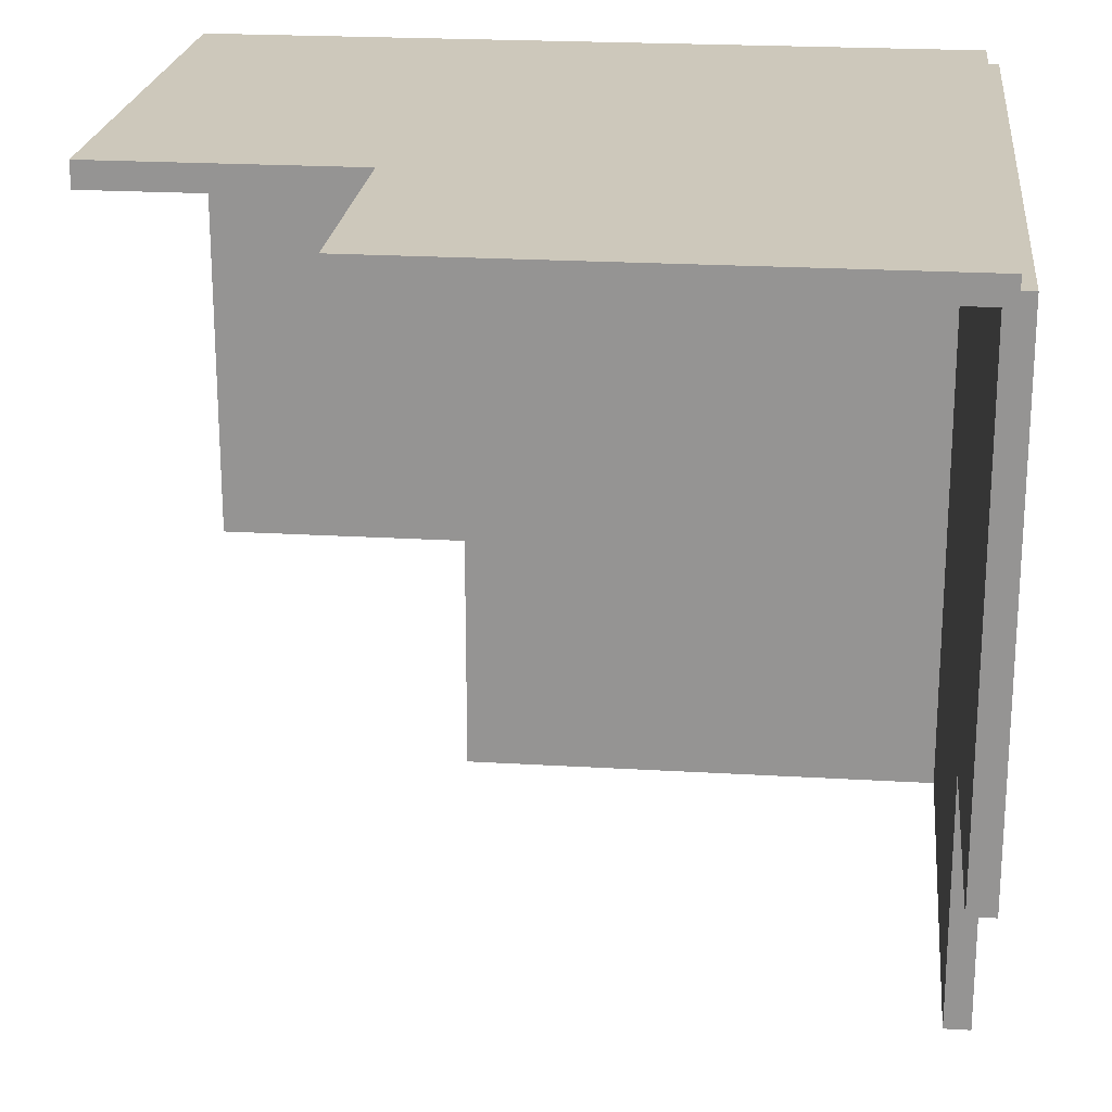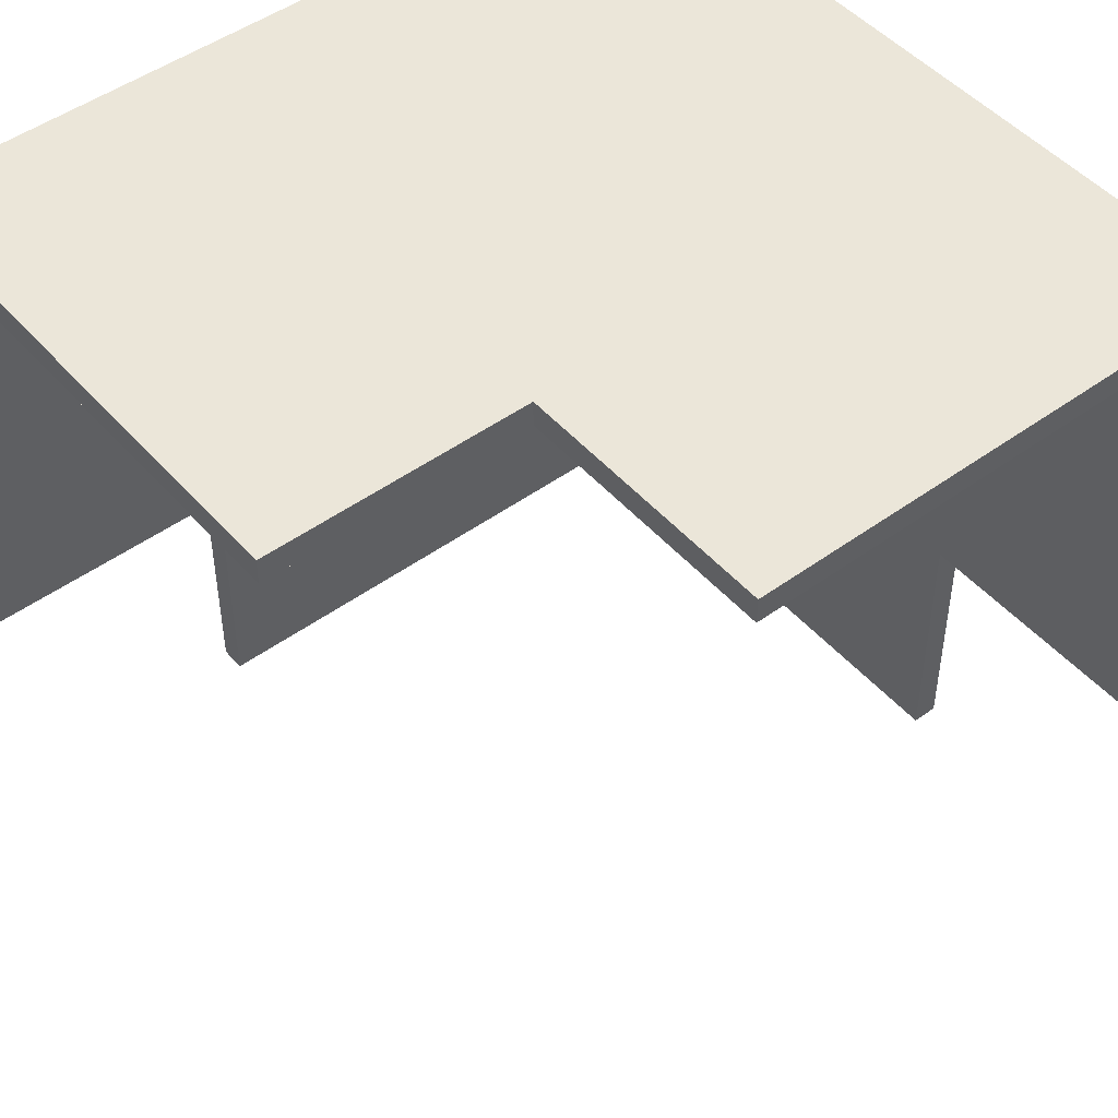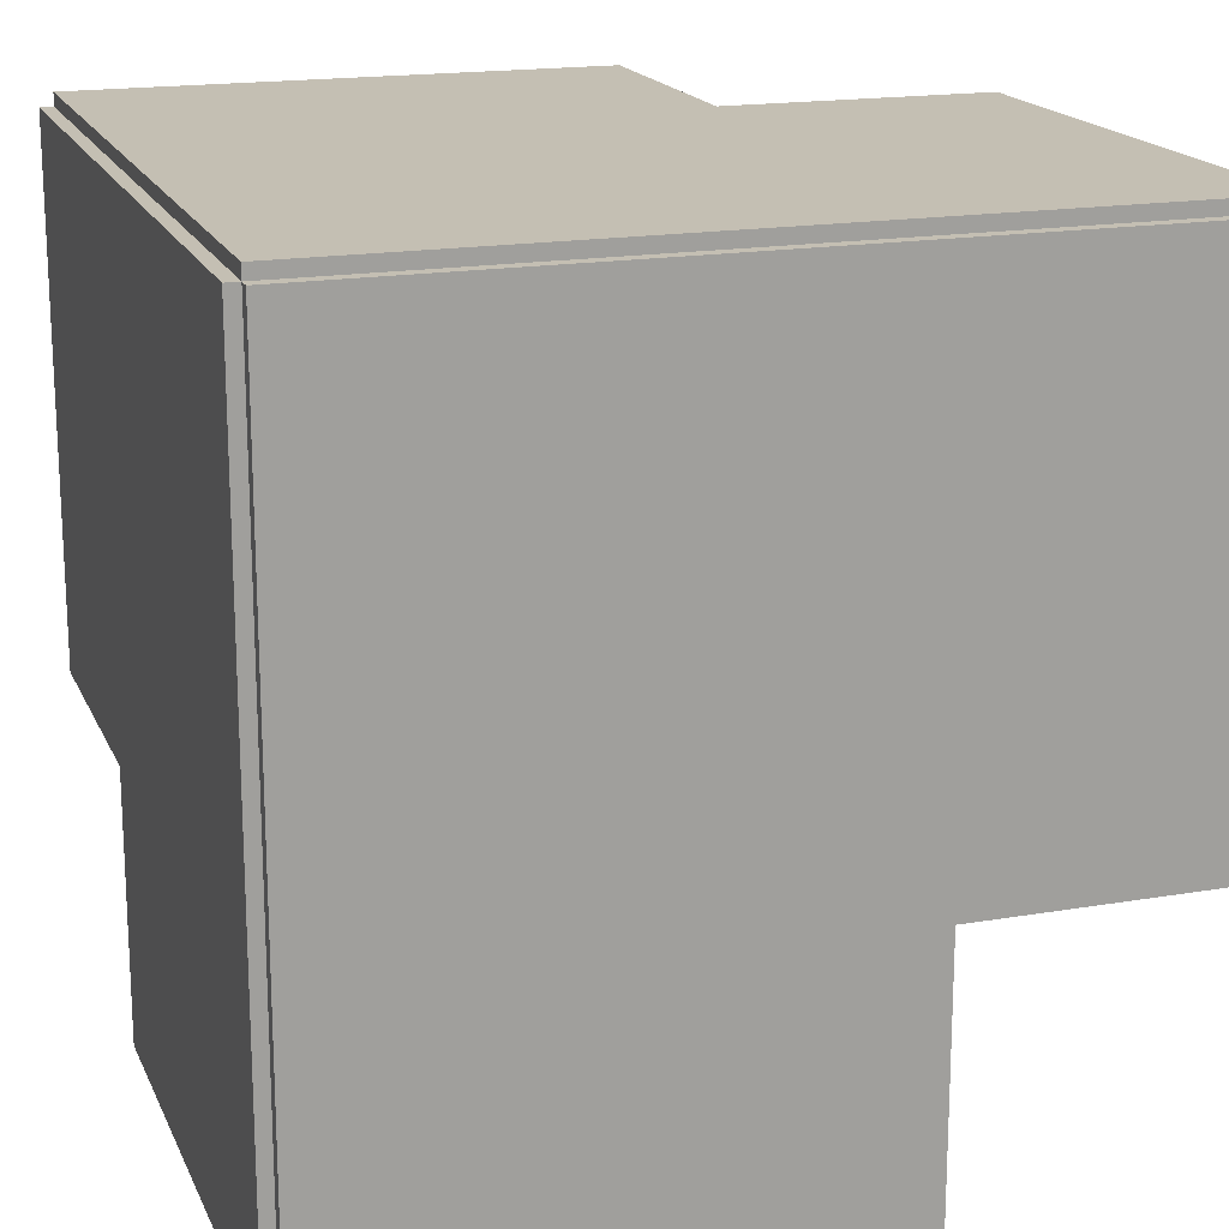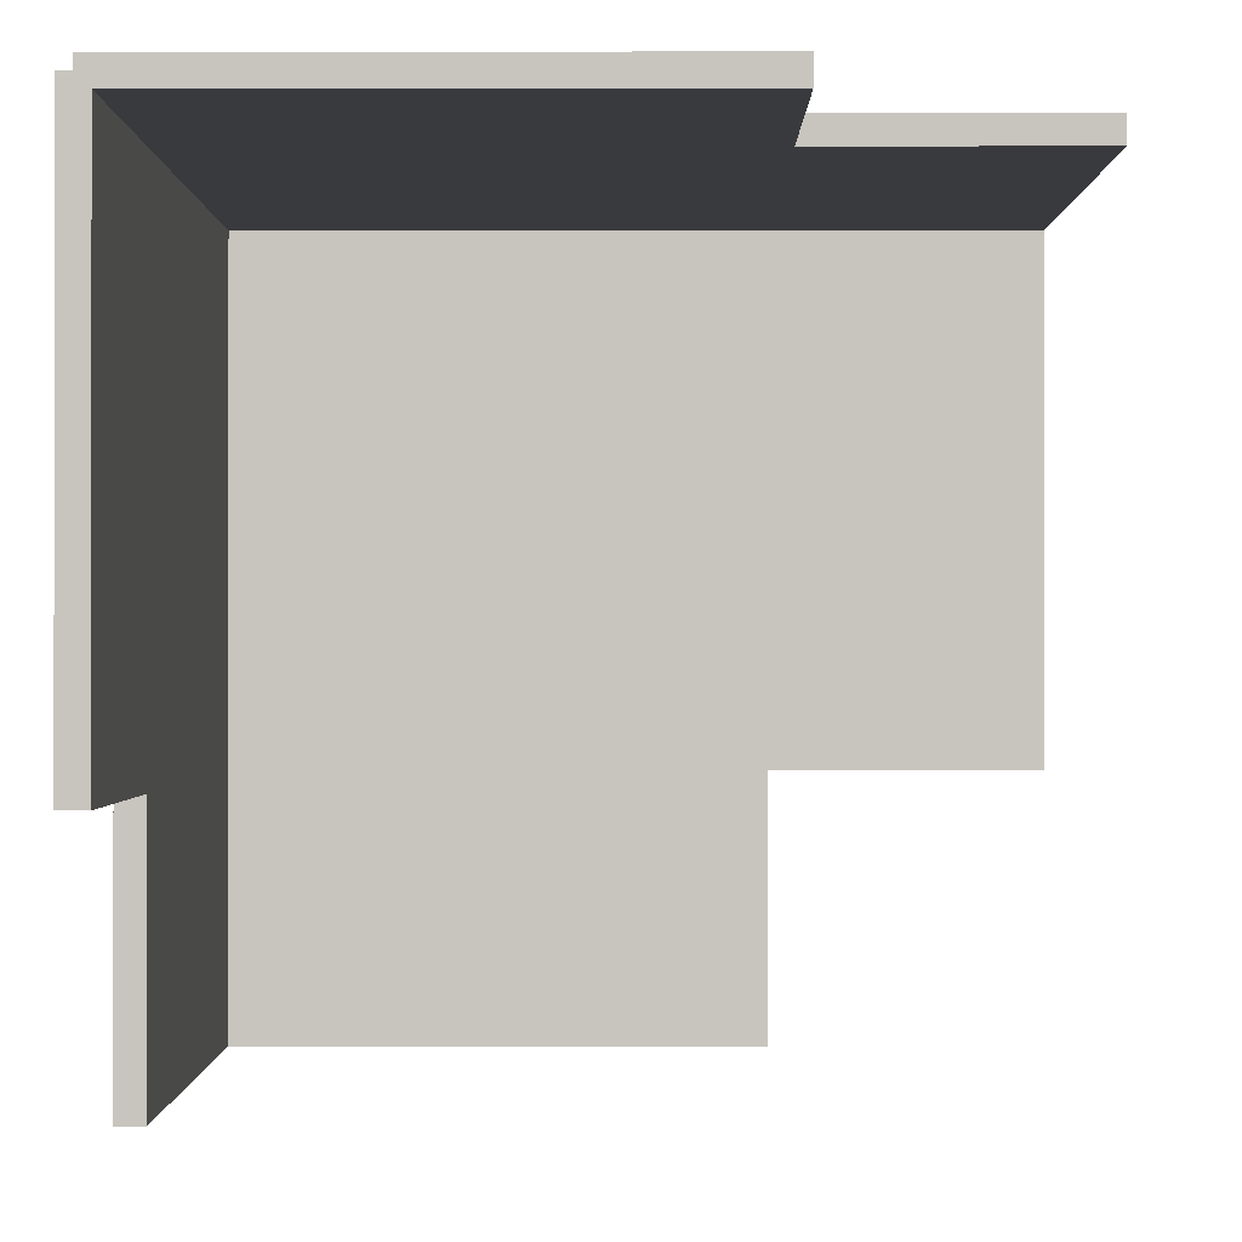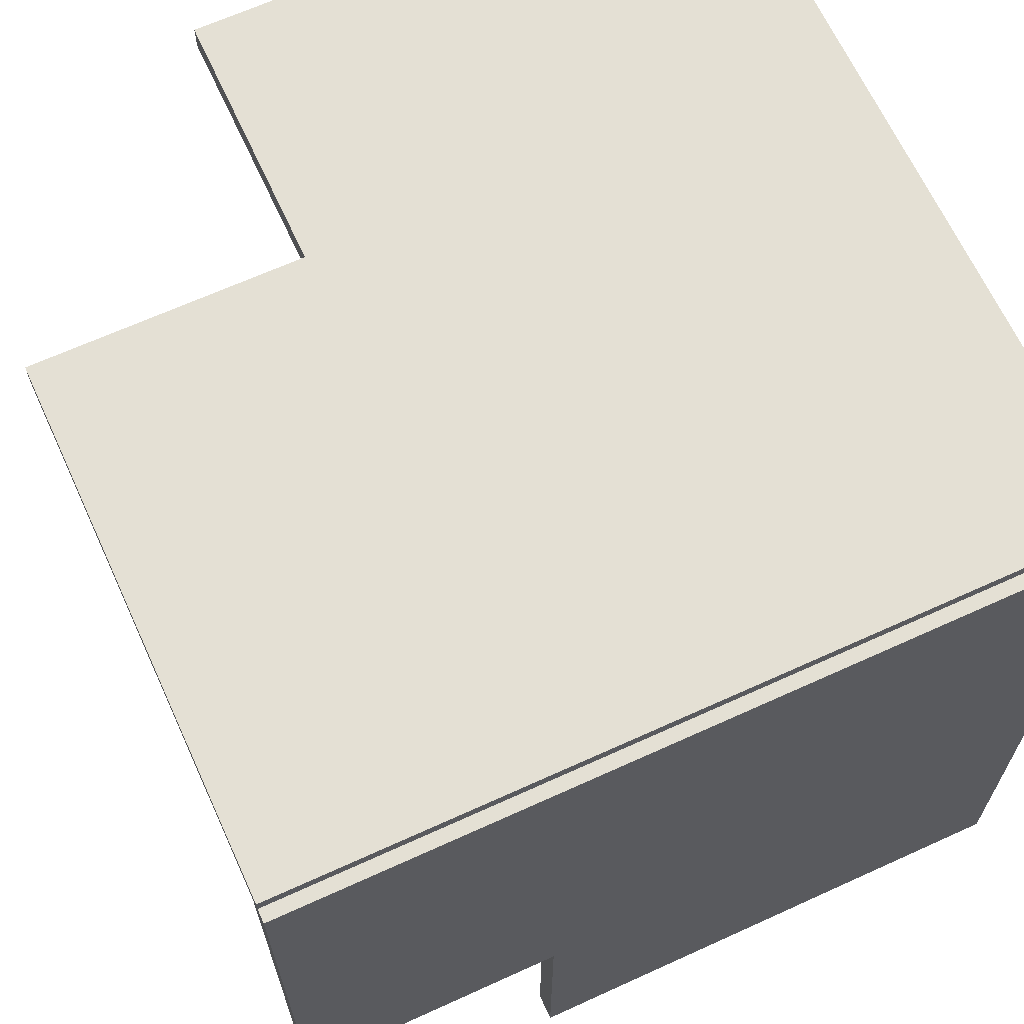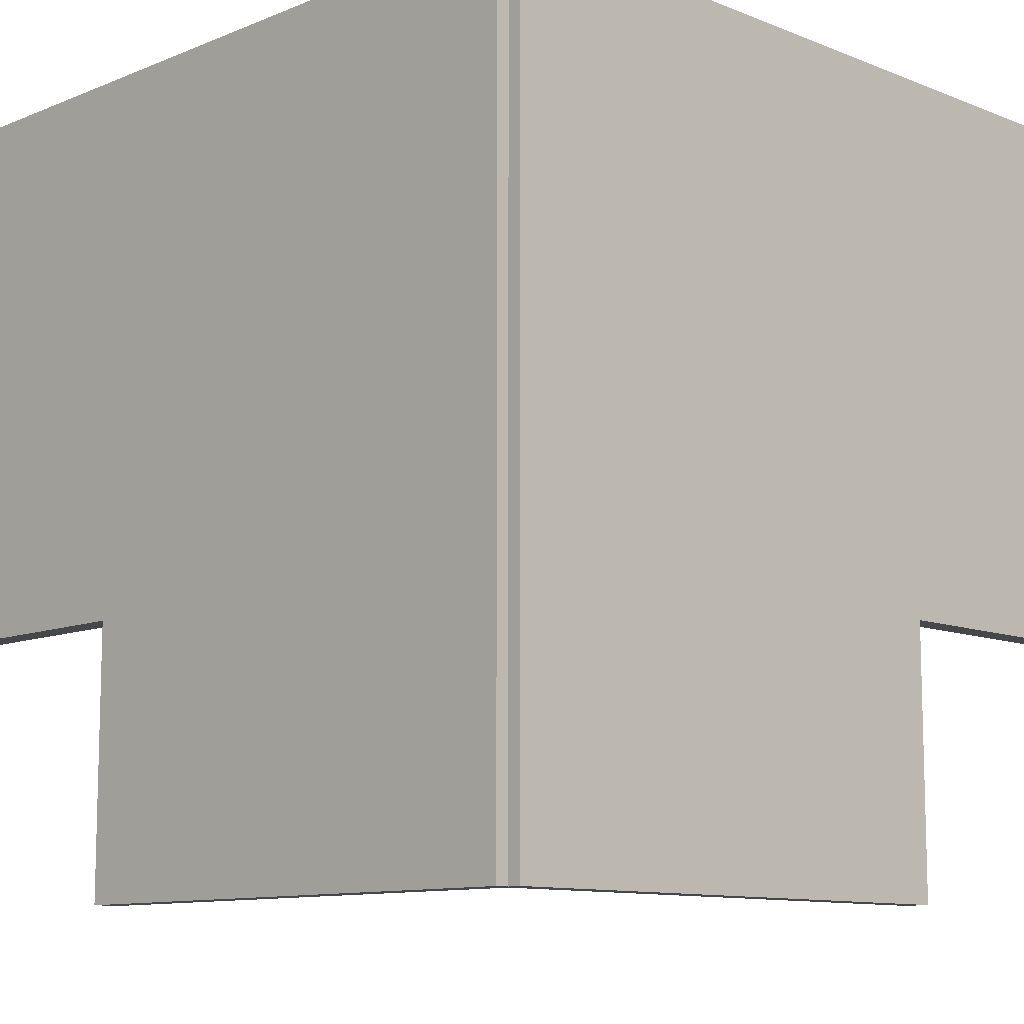
<metadata>
{"format":"obj","ext":"obj","renderer":"f3d","projection":"perspective","resolution":1024,"background":"white","views":[{"elev":21.9,"azim":96.0,"up":"+Z"},{"elev":48.2,"azim":50.9,"up":"+Z"},{"elev":17.8,"azim":-108.4,"up":"+Z"},{"elev":-0.5,"azim":0.2,"up":"+Z"},{"elev":66.0,"azim":-114.6,"up":"+Y"},{"elev":-10.7,"azim":-134.7,"up":"+Z"}]}
</metadata>
<code>
o Right_Cube.014
v -2.1 -1 1
v -2.1 -1 3
v -2.1 3 3
v -2.1 1 -3
v -2.1 1 1
v -2.1 1 3
v -2.1 -1 -1
v -1.9 -1 3
v -1.9 1 -3
v -2.1 5 3
v -2.1 1 -1
v -1.9 -1 1
v -2.1 3 1
v -1.9 1 1
v -1.9 -1 -1
v -2.1 3 -3
v -1.9 1 -1
v -2.1 3 -1
v -1.9 1 3
v -2.1 5 -3
v -2.1 5 1
v -2.1 5 -1
v -1.9 3 3
v -1.9 3 -3
v -1.9 5 3
v -1.9 5 -3
v -1.9 3 1
v -1.9 3 -1
v -1.9 5 1
v -1.9 5 -1
f 5 7 1
f 11 15 7
f 17 12 15
f 15 1 7
f 10 13 3
f 29 23 27
f 25 3 23
f 21 25 29
f 21 18 13
f 30 27 28
f 22 29 30
f 22 16 18
f 20 24 16
f 26 28 24
f 20 30 26
f 3 5 6
f 27 19 14
f 23 6 19
f 13 11 5
f 28 14 17
f 6 1 2
f 14 8 12
f 19 2 8
f 12 2 1
f 18 4 11
f 16 9 4
f 24 17 9
f 9 11 4
f 5 11 7
f 11 17 15
f 17 14 12
f 15 12 1
f 10 21 13
f 29 25 23
f 25 10 3
f 21 10 25
f 21 22 18
f 30 29 27
f 22 21 29
f 22 20 16
f 20 26 24
f 26 30 28
f 20 22 30
f 3 13 5
f 27 23 19
f 23 3 6
f 13 18 11
f 28 27 14
f 6 5 1
f 14 19 8
f 19 6 2
f 12 8 2
f 18 16 4
f 16 24 9
f 24 28 17
f 9 17 11
o Left_Cube.015
v 4 3 3.1
v 4 5 3.1
v -0 5 3.1
v 2 -1 3.1
v 2 3 3.1
v 2 5 3.1
v 4 1 3.1
v 4 5 2.9
v 2 -1 2.9
v -2 5 3.1
v 2 1 3.1
v 4 3 2.9
v 0 3 3.1
v 2 3 2.9
v 4 1 2.9
v 0 -1 3.1
v 2 1 2.9
v 0 1 3.1
v 2 5 2.9
v -2 -1 3.1
v -2 3 3.1
v -2 1 3.1
v -0 5 2.9
v 0 -1 2.9
v -2 5 2.9
v -2 -1 2.9
v 0 3 2.9
v 0 1 2.9
v -2 3 2.9
v -2 1 2.9
f 35 37 31
f 41 45 37
f 47 42 45
f 45 31 37
f 40 43 33
f 59 53 57
f 55 33 53
f 51 55 59
f 51 48 43
f 60 57 58
f 52 59 60
f 52 46 48
f 50 54 46
f 56 58 54
f 50 60 56
f 33 35 36
f 57 49 44
f 53 36 49
f 43 41 35
f 58 44 47
f 36 31 32
f 44 38 42
f 49 32 38
f 42 32 31
f 48 34 41
f 46 39 34
f 54 47 39
f 39 41 34
f 35 41 37
f 41 47 45
f 47 44 42
f 45 42 31
f 40 51 43
f 59 55 53
f 55 40 33
f 51 40 55
f 51 52 48
f 60 59 57
f 52 51 59
f 52 50 46
f 50 56 54
f 56 60 58
f 50 52 60
f 33 43 35
f 57 53 49
f 53 33 36
f 43 48 41
f 58 57 44
f 36 35 31
f 44 49 38
f 49 36 32
f 42 38 32
f 48 46 34
f 46 54 39
f 54 58 47
f 39 47 41
o top_Cube.016
v -0 5.1 -3
v -2 5.1 -3
v -2 5.1 1
v 4 5.1 -1
v 0 5.1 -1
v -2 5.1 -1
v 2 5.1 -3
v -2 4.9 -3
v 4 4.9 -1
v -2 5.1 3
v 2 5.1 -1
v -0 4.9 -3
v 0 5.1 1
v 0 4.9 -1
v 2 4.9 -3
v 4 5.1 1
v 2 4.9 -1
v 2 5.1 1
v -2 4.9 -1
v 4 5.1 3
v 1e-06 5.1 3
v 2 5.1 3
v -2 4.9 1
v 4 4.9 1
v -2 4.9 3
v 4 4.9 3
v 0 4.9 1
v 2 4.9 1
v 1e-06 4.9 3
v 2 4.9 3
f 65 67 61
f 71 75 67
f 77 72 75
f 75 61 67
f 70 73 63
f 89 83 87
f 85 63 83
f 81 85 89
f 81 78 73
f 90 87 88
f 82 89 90
f 82 76 78
f 80 84 76
f 86 88 84
f 80 90 86
f 63 65 66
f 87 79 74
f 83 66 79
f 73 71 65
f 88 74 77
f 66 61 62
f 74 68 72
f 79 62 68
f 72 62 61
f 78 64 71
f 76 69 64
f 84 77 69
f 69 71 64
f 65 71 67
f 71 77 75
f 77 74 72
f 75 72 61
f 70 81 73
f 89 85 83
f 85 70 63
f 81 70 85
f 81 82 78
f 90 89 87
f 82 81 89
f 82 80 76
f 80 86 84
f 86 90 88
f 80 82 90
f 63 73 65
f 87 83 79
f 83 63 66
f 73 78 71
f 88 87 74
f 66 65 61
f 74 79 68
f 79 66 62
f 72 68 62
f 78 76 64
f 76 84 69
f 84 88 77
f 69 77 71

</code>
